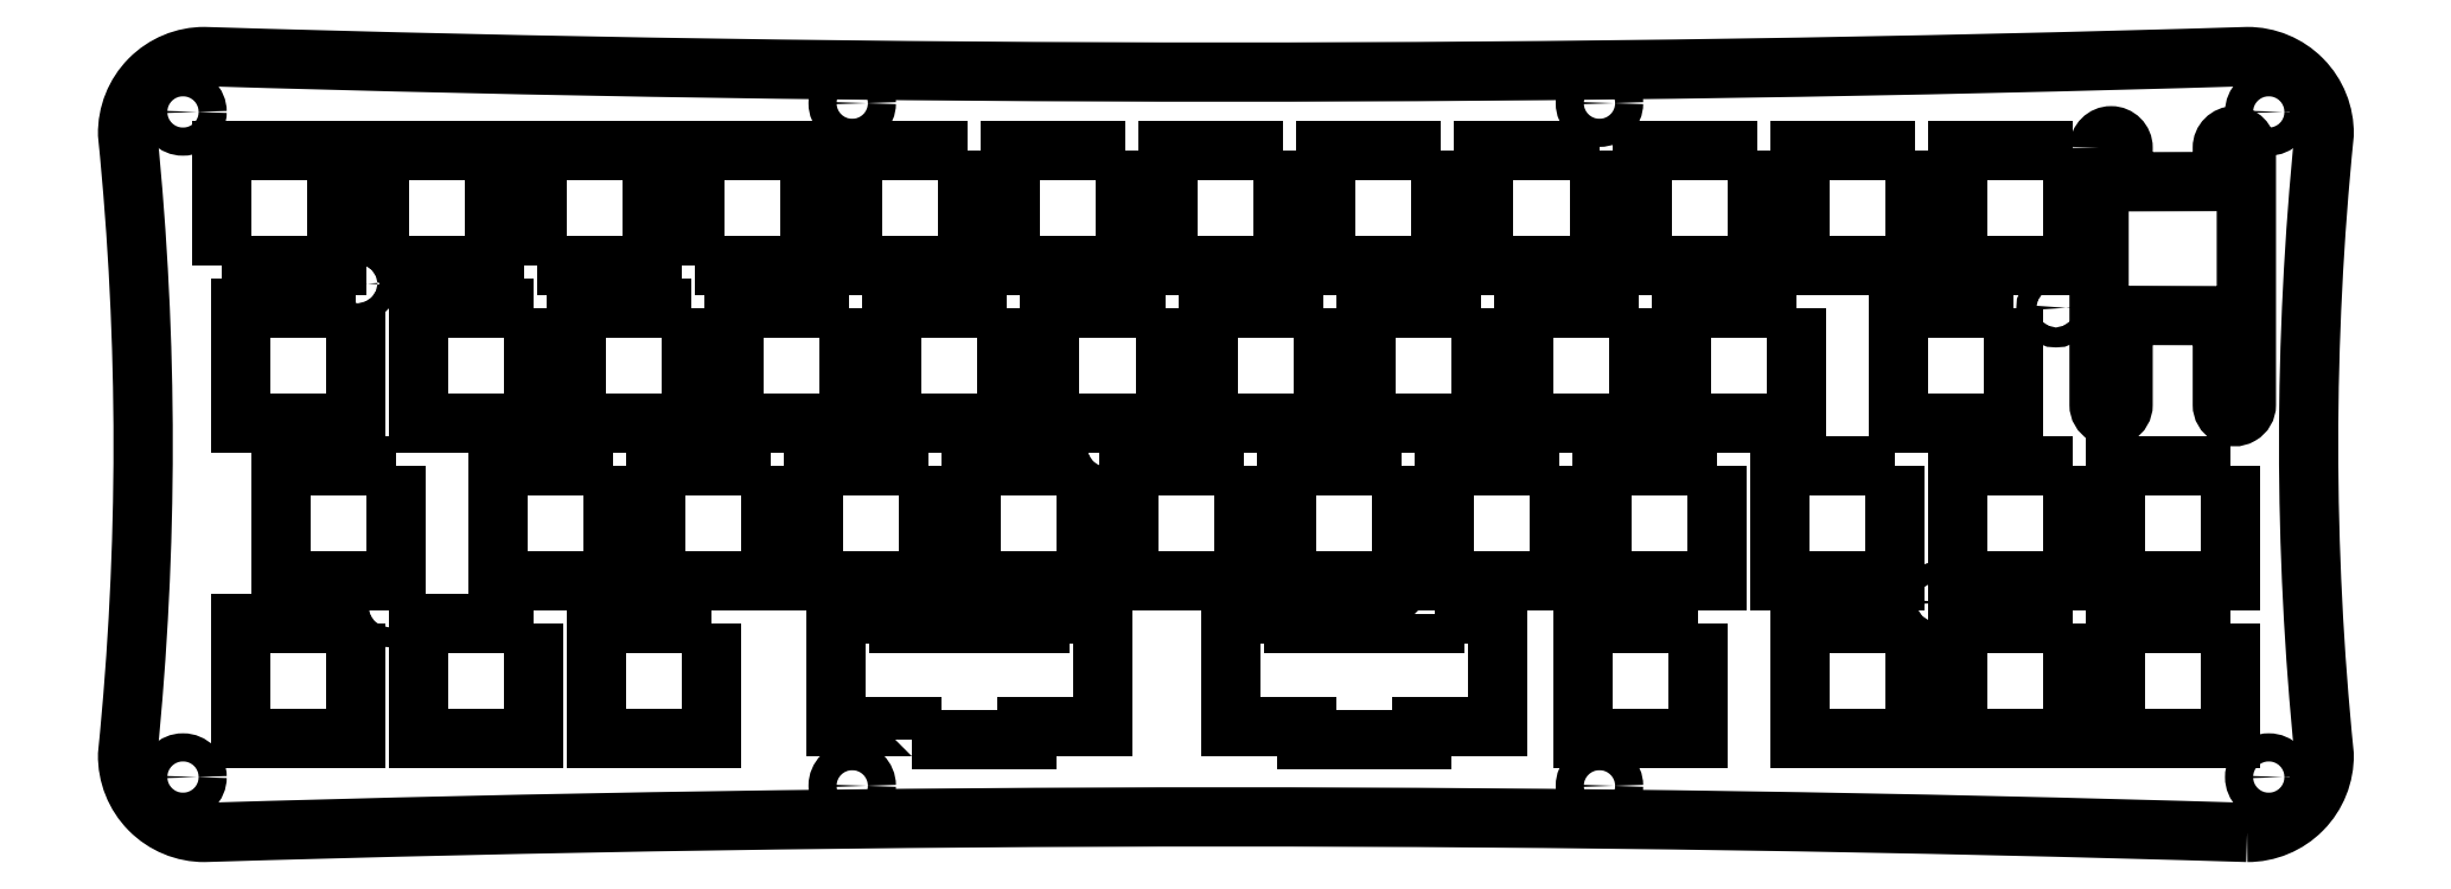
<metadata>
{"format":"dxf","ext":"dxf","renderer":"ezdxf+matplotlib","layout":"modelspace","background":"white","min_lineweight":24,"dpi":150}
</metadata>
<code>
0
SECTION
2
ENTITIES
0
LWPOLYLINE
8
0
90
16
70
1
43
0
10
238.8
20
26.31
10
238.8
20
-4.715
42
1
10
241.7
20
-4.715
10
241.7
20
5.062
42
-0.4151
10
242.7
20
6.062
10
252.6
20
6.033
42
-0.4134
10
253.6
20
5.033
10
253.6
20
-4.715
42
1
10
256.5
20
-4.715
10
256.5
20
26.31
42
1
10
253.6
20
26.31
10
253.6
20
23.23
42
-0.4134
10
252.6
20
22.23
10
242.7
20
22.2
42
-0.4151
10
241.7
20
23.2
10
241.7
20
26.31
42
1
0
CIRCLE
8
0
10
233.6
20
6.985
30
0
40
1.2
210
0
220
0
230
1
0
CIRCLE
8
0
10
28.58
20
9.906
30
0
40
1.2
210
0
220
0
230
1
0
LWPOLYLINE
8
0
90
8
70
1
43
0
10
256.6
20
-56.37
42
0.01521
10
10.08
20
-56.37
42
-0.421
10
0.7815
20
-46.96
42
0.05005
10
0.7815
20
27.91
42
-0.421
10
10.08
20
37.32
42
0.01521
10
256.6
20
37.32
42
-0.421
10
265.9
20
27.91
42
0.05005
10
265.9
20
-46.96
42
-0.421
0
CIRCLE
8
0
10
119
20
-9.906
30
0
40
1.2
210
0
220
0
230
1
0
CIRCLE
8
0
10
219.1
20
-28.58
30
0
40
1.2
210
0
220
0
230
1
0
LWPOLYLINE
8
0
90
12
70
1
43
0
10
95.39
20
-45.1
10
109.3
20
-45.1
10
109.3
20
-43.63
10
118.5
20
-43.63
10
118.5
20
-30
10
110.9
20
-30
10
110.9
20
-31.1
10
93.87
20
-31.1
10
93.87
20
-30
10
86.3
20
-30
10
86.3
20
-43.63
10
95.39
20
-43.63
0
CIRCLE
8
0
10
32.26
20
-29.21
30
0
40
1.2
210
0
220
0
230
1
0
LWPOLYLINE
8
0
90
4
70
1
43
0
10
12.1
20
12.1
10
26
20
12.1
10
26
20
26
10
12.1
20
26
0
LWPOLYLINE
8
0
90
4
70
1
43
0
10
31.15
20
12.1
10
45.05
20
12.1
10
45.05
20
26
10
31.15
20
26
0
LWPOLYLINE
8
0
90
4
70
1
43
0
10
50.2
20
12.1
10
64.1
20
12.1
10
64.1
20
26
10
50.2
20
26
0
LWPOLYLINE
8
0
90
4
70
1
43
0
10
69.25
20
12.1
10
83.15
20
12.1
10
83.15
20
26
10
69.25
20
26
0
LWPOLYLINE
8
0
90
4
70
1
43
0
10
102.2
20
26
10
88.3
20
26
10
88.3
20
12.1
10
102.2
20
12.1
0
LWPOLYLINE
8
0
90
4
70
1
43
0
10
121.3
20
26
10
107.4
20
26
10
107.4
20
12.1
10
121.3
20
12.1
0
LWPOLYLINE
8
0
90
4
70
1
43
0
10
140.3
20
26
10
126.4
20
26
10
126.4
20
12.1
10
140.3
20
12.1
0
LWPOLYLINE
8
0
90
4
70
1
43
0
10
159.3
20
26
10
145.5
20
26
10
145.5
20
12.1
10
159.3
20
12.1
0
LWPOLYLINE
8
0
90
4
70
1
43
0
10
178.4
20
26
10
164.5
20
26
10
164.5
20
12.1
10
178.4
20
12.1
0
LWPOLYLINE
8
0
90
4
70
1
43
0
10
197.5
20
26
10
183.6
20
26
10
183.6
20
12.1
10
197.5
20
12.1
0
LWPOLYLINE
8
0
90
4
70
1
43
0
10
216.5
20
26
10
202.6
20
26
10
202.6
20
12.1
10
216.5
20
12.1
0
LWPOLYLINE
8
0
90
4
70
1
43
0
10
235.6
20
26
10
221.6
20
26
10
221.6
20
12.1
10
235.6
20
12.1
0
LWPOLYLINE
8
0
90
4
70
1
43
0
10
228.4
20
6.949
10
214.5
20
6.949
10
214.5
20
-6.951
10
228.4
20
-6.951
0
LWPOLYLINE
8
0
90
4
70
1
43
0
10
202.2
20
6.949
10
188.3
20
6.949
10
188.3
20
-6.951
10
202.2
20
-6.951
0
LWPOLYLINE
8
0
90
4
70
1
43
0
10
183.2
20
6.949
10
169.3
20
6.949
10
169.3
20
-6.951
10
183.2
20
-6.951
0
LWPOLYLINE
8
0
90
4
70
1
43
0
10
164.1
20
6.949
10
150.2
20
6.949
10
150.2
20
-6.951
10
164.1
20
-6.951
0
LWPOLYLINE
8
0
90
4
70
1
43
0
10
145.1
20
6.95
10
131.2
20
6.95
10
131.2
20
-6.95
10
145.1
20
-6.95
0
LWPOLYLINE
8
0
90
4
70
1
43
0
10
126
20
6.949
10
112.1
20
6.949
10
112.1
20
-6.951
10
126
20
-6.951
0
LWPOLYLINE
8
0
90
4
70
1
43
0
10
107
20
6.949
10
93.06
20
6.949
10
93.06
20
-6.951
10
107
20
-6.951
0
LWPOLYLINE
8
0
90
4
70
1
43
0
10
87.91
20
6.949
10
74.01
20
6.949
10
74.01
20
-6.951
10
87.91
20
-6.951
0
LWPOLYLINE
8
0
90
4
70
1
43
0
10
68.86
20
6.949
10
54.96
20
6.949
10
54.96
20
-6.951
10
68.86
20
-6.951
0
LWPOLYLINE
8
0
90
4
70
1
43
0
10
49.81
20
6.949
10
35.91
20
6.949
10
35.91
20
-6.951
10
49.81
20
-6.951
0
LWPOLYLINE
8
0
90
4
70
1
43
0
10
28.38
20
6.949
10
14.48
20
6.949
10
14.48
20
-6.951
10
28.38
20
-6.951
0
LWPOLYLINE
8
0
90
4
70
1
43
0
10
33.14
20
-12.1
10
19.24
20
-12.1
10
19.24
20
-26
10
33.14
20
-26
0
LWPOLYLINE
8
0
90
4
70
1
43
0
10
59.34
20
-12.1
10
45.44
20
-12.1
10
45.44
20
-26
10
59.34
20
-26
0
LWPOLYLINE
8
0
90
4
70
1
43
0
10
78.39
20
-12.1
10
64.49
20
-12.1
10
64.49
20
-26
10
78.39
20
-26
0
LWPOLYLINE
8
0
90
4
70
1
43
0
10
97.44
20
-12.1
10
83.54
20
-12.1
10
83.54
20
-26
10
97.44
20
-26
0
LWPOLYLINE
8
0
90
4
70
1
43
0
10
116.5
20
-12.1
10
102.6
20
-12.1
10
102.6
20
-26
10
116.5
20
-26
0
LWPOLYLINE
8
0
90
4
70
1
43
0
10
135.5
20
-12.1
10
121.6
20
-12.1
10
121.6
20
-26
10
135.5
20
-26
0
LWPOLYLINE
8
0
90
4
70
1
43
0
10
154.6
20
-12.1
10
140.7
20
-12.1
10
140.7
20
-26
10
154.6
20
-26
0
LWPOLYLINE
8
0
90
4
70
1
43
0
10
173.6
20
-12.1
10
159.7
20
-12.1
10
159.7
20
-26
10
173.6
20
-26
0
LWPOLYLINE
8
0
90
4
70
1
43
0
10
192.7
20
-12.1
10
178.8
20
-12.1
10
178.8
20
-26
10
192.7
20
-26
0
LWPOLYLINE
8
0
90
4
70
1
43
0
10
214.1
20
-12.1
10
200.2
20
-12.1
10
200.2
20
-26
10
214.1
20
-26
0
LWPOLYLINE
8
0
90
4
70
1
43
0
10
235.6
20
-12.1
10
221.6
20
-12.1
10
221.6
20
-26
10
235.6
20
-26
0
LWPOLYLINE
8
0
90
4
70
1
43
0
10
254.6
20
-12.1
10
240.7
20
-12.1
10
240.7
20
-26
10
254.6
20
-26
0
LWPOLYLINE
8
0
90
4
70
1
43
0
10
254.6
20
-31.15
10
240.7
20
-31.15
10
240.7
20
-45.05
10
254.6
20
-45.05
0
LWPOLYLINE
8
0
90
4
70
1
43
0
10
235.6
20
-31.15
10
221.6
20
-31.15
10
221.6
20
-45.05
10
235.6
20
-45.05
0
LWPOLYLINE
8
0
90
4
70
1
43
0
10
216.5
20
-31.15
10
202.6
20
-31.15
10
202.6
20
-45.05
10
216.5
20
-45.05
0
LWPOLYLINE
8
0
90
4
70
1
43
0
10
190.3
20
-31.15
10
176.4
20
-31.15
10
176.4
20
-45.05
10
190.3
20
-45.05
0
LWPOLYLINE
8
0
90
4
70
1
43
0
10
71.24
20
-31.15
10
57.34
20
-31.15
10
57.34
20
-45.05
10
71.24
20
-45.05
0
LWPOLYLINE
8
0
90
4
70
1
43
0
10
49.81
20
-31.15
10
35.91
20
-31.15
10
35.91
20
-45.05
10
49.81
20
-45.05
0
LWPOLYLINE
8
0
90
4
70
1
43
0
10
28.38
20
-31.15
10
14.48
20
-31.15
10
14.48
20
-45.05
10
28.38
20
-45.05
0
LWPOLYLINE
8
0
90
12
70
1
43
0
10
158.6
20
-30
10
166.2
20
-30
10
166.2
20
-43.63
10
157
20
-43.63
10
157
20
-45.1
10
143.1
20
-45.1
10
143.1
20
-43.63
10
134
20
-43.63
10
134
20
-30
10
141.5
20
-30
10
141.5
20
-31.1
10
158.6
20
-31.1
0
CIRCLE
8
0
10
7.467
20
30.63
30
0
40
1.7
210
0
220
0
230
1
0
CIRCLE
8
0
10
88.25
20
31.7
30
0
40
1.7
210
0
220
0
230
1
0
CIRCLE
8
0
10
178.5
20
31.7
30
0
40
1.7
210
0
220
0
230
1
0
CIRCLE
8
0
10
259.2
20
30.63
30
0
40
1.7
210
0
220
0
230
1
0
CIRCLE
8
0
10
259.2
20
-49.68
30
0
40
1.7
210
0
220
0
230
1
0
CIRCLE
8
0
10
88.25
20
-50.74
30
0
40
1.7
210
0
220
0
230
1
0
CIRCLE
8
0
10
7.467
20
-49.68
30
0
40
1.7
210
0
220
0
230
1
0
CIRCLE
8
0
10
178.5
20
-50.74
30
0
40
1.7
210
0
220
0
230
1
0
ENDSEC
0
EOF

</code>
